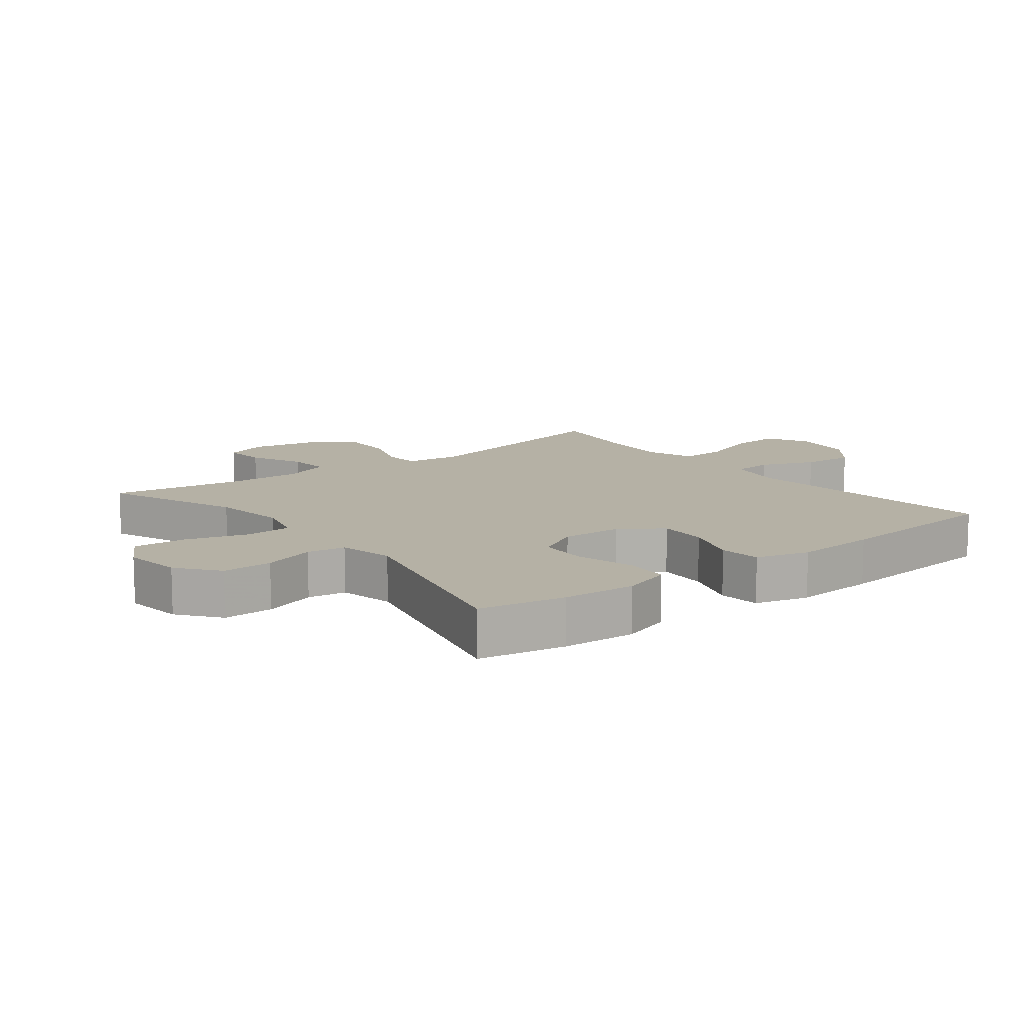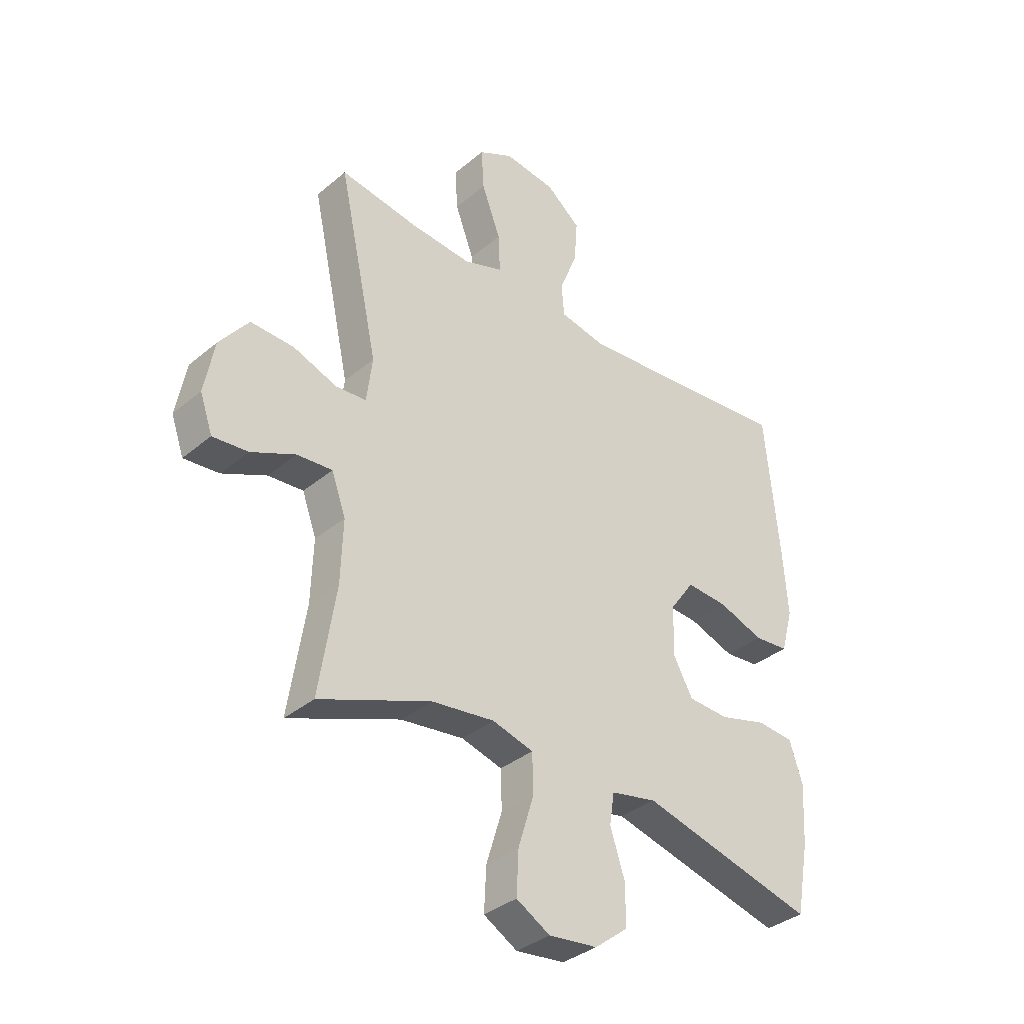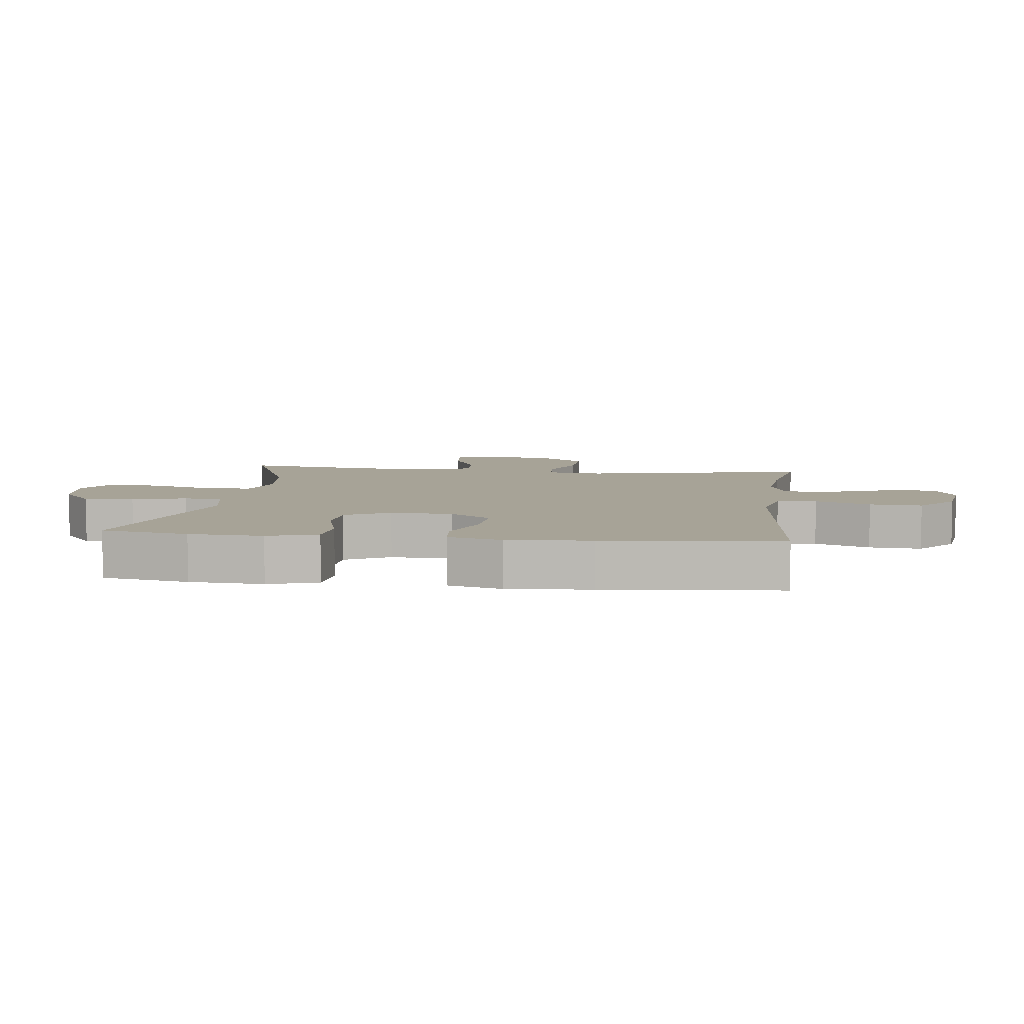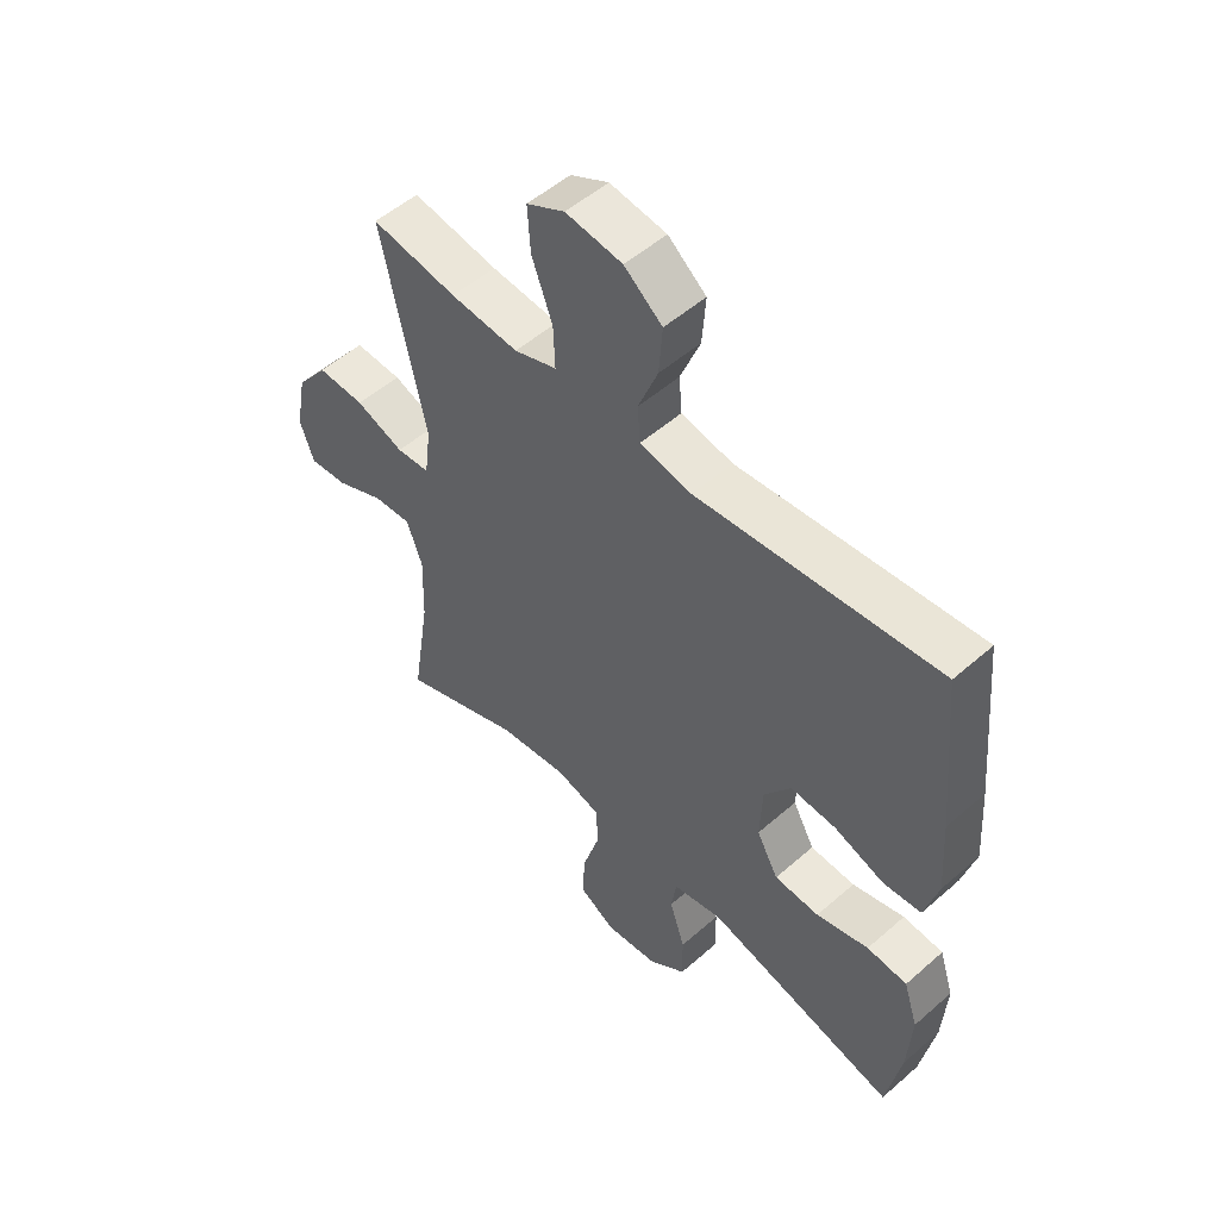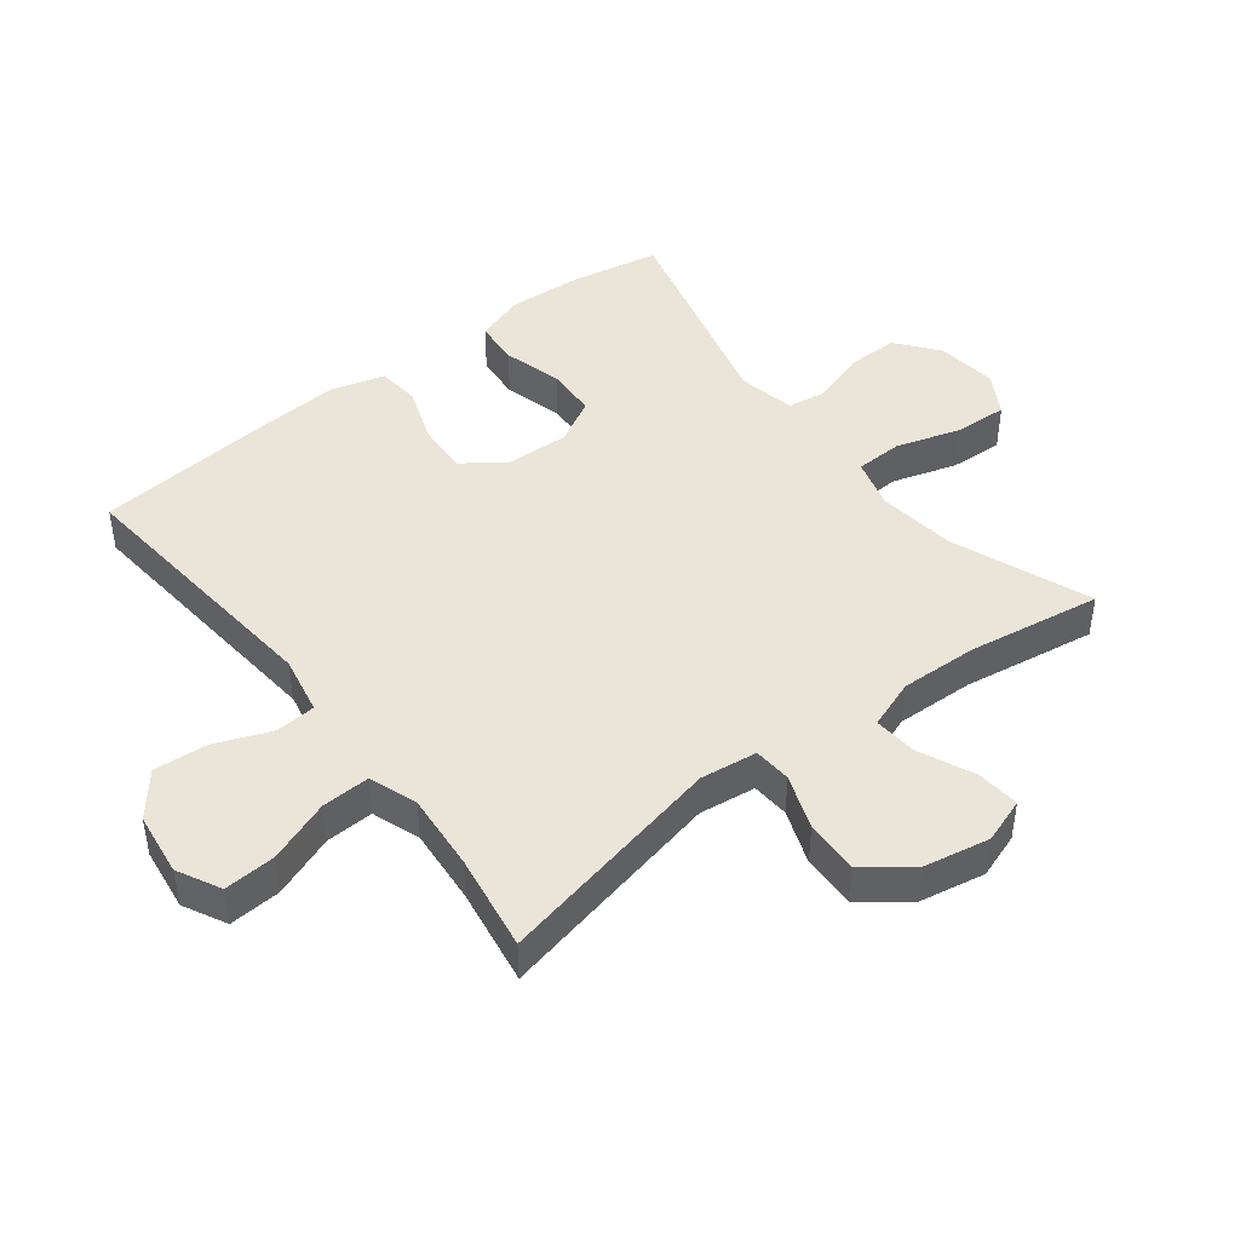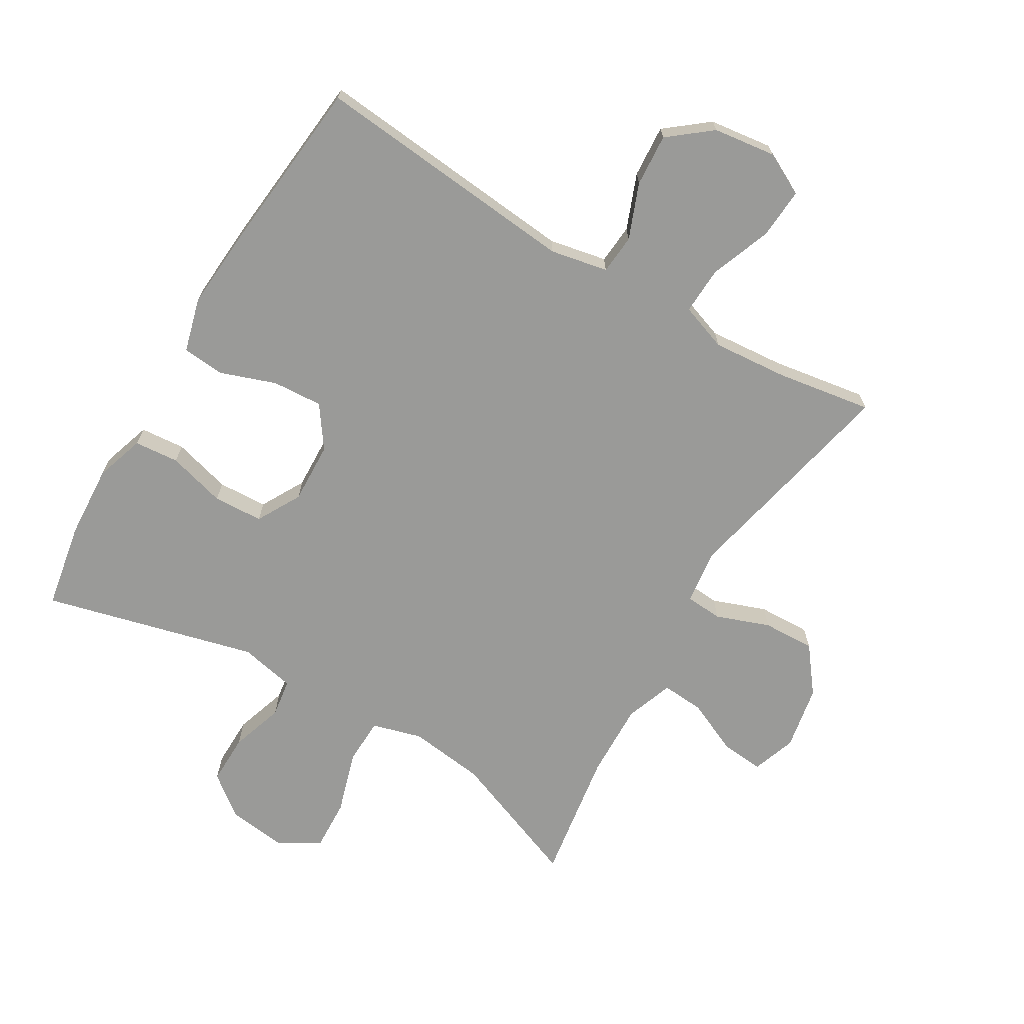
<metadata>
{"format":"obj","ext":"obj","renderer":"f3d","projection":"perspective","resolution":1024,"background":"white","views":[{"elev":11.9,"azim":-128.1,"up":"+Y"},{"elev":-35.6,"azim":137.7,"up":"+Z"},{"elev":6.7,"azim":-82.9,"up":"+Y"},{"elev":52.5,"azim":-133.3,"up":"+Z"},{"elev":44.7,"azim":52.3,"up":"+Y"},{"elev":-69.2,"azim":-30.8,"up":"+Y"}]}
</metadata>
<code>
v -0.5 0.07 -0.5
v -0.525 0.07 -0.365
v -0.532 0.07 -0.25
v -0.507 0.07 -0.173
v -0.437 0.07 -0.167
v -0.346 0.07 -0.192
v -0.268 0.07 -0.188
v -0.23 0.07 -0.119
v -0.234 0.07 -0.023
v -0.28 0.07 0.042
v -0.359 0.07 0.037
v -0.446 0.07 0.006
v -0.512 0.07 0.012
v -0.535 0.07 0.096
v -0.526 0.07 0.226
v -0.5 0.07 0.5
v -0.082 0.07 0.461
v 0.008 0.07 0.479
v 0.013 0.07 0.541
v -0.021 0.07 0.627
v -0.027 0.07 0.709
v 0.039 0.07 0.762
v 0.137 0.07 0.775
v 0.203 0.07 0.741
v 0.198 0.07 0.662
v 0.162 0.07 0.566
v 0.159 0.07 0.492
v 0.233 0.07 0.466
v 0.351 0.07 0.476
v 0.5 0.07 0.5
v 0.424 0.07 0.148
v 0.435 0.07 0.061
v 0.493 0.07 0.057
v 0.577 0.07 0.088
v 0.659 0.07 0.091
v 0.714 0.07 0.02
v 0.733 0.07 -0.081
v 0.709 0.07 -0.15
v 0.642 0.07 -0.144
v 0.558 0.07 -0.106
v 0.491 0.07 -0.101
v 0.464 0.07 -0.176
v 0.468 0.07 -0.295
v 0.5 0.07 -0.5
v 0.288 0.07 -0.418
v 0.168 0.07 -0.403
v 0.09 0.07 -0.425
v 0.088 0.07 -0.498
v 0.118 0.07 -0.596
v 0.122 0.07 -0.678
v 0.058 0.07 -0.715
v -0.035 0.07 -0.704
v -0.099 0.07 -0.654
v -0.098 0.07 -0.575
v -0.071 0.07 -0.492
v -0.08 0.07 -0.432
v -0.167 0.07 -0.414
v -0.5 0 -0.5
v -0.525 0 -0.365
v -0.532 0 -0.25
v -0.507 0 -0.173
v -0.437 0 -0.167
v -0.346 0 -0.192
v -0.268 0 -0.188
v -0.23 0 -0.119
v -0.234 0 -0.023
v -0.28 0 0.042
v -0.359 0 0.037
v -0.446 0 0.006
v -0.512 0 0.012
v -0.535 0 0.096
v -0.526 0 0.226
v -0.5 0 0.5
v -0.082 0 0.461
v 0.008 0 0.479
v 0.013 0 0.541
v -0.021 0 0.627
v -0.027 0 0.709
v 0.039 0 0.762
v 0.137 0 0.775
v 0.203 0 0.741
v 0.198 0 0.662
v 0.162 0 0.566
v 0.159 0 0.492
v 0.233 0 0.466
v 0.351 0 0.476
v 0.5 0 0.5
v 0.424 0 0.148
v 0.435 0 0.061
v 0.493 0 0.057
v 0.577 0 0.088
v 0.659 0 0.091
v 0.714 0 0.02
v 0.733 0 -0.081
v 0.709 0 -0.15
v 0.642 0 -0.144
v 0.558 0 -0.106
v 0.491 0 -0.101
v 0.464 0 -0.176
v 0.468 0 -0.295
v 0.5 0 -0.5
v 0.288 0 -0.418
v 0.168 0 -0.403
v 0.09 0 -0.425
v 0.088 0 -0.498
v 0.118 0 -0.596
v 0.122 0 -0.678
v 0.058 0 -0.715
v -0.035 0 -0.704
v -0.099 0 -0.654
v -0.098 0 -0.575
v -0.071 0 -0.492
v -0.08 0 -0.432
v -0.167 0 -0.414
f 52 53 54 55
f 52 55 56
f 51 52 56
f 48 49 50 51
f 47 48 51 56
f 46 47 56 57
f 43 44 45
f 42 43 45 46
f 41 42 46 57
f 37 38 39 40
f 37 40 41
f 36 37 41
f 33 34 35 36
f 32 33 36 41
f 29 30 31
f 28 29 31 32
f 27 28 32 41
f 23 24 25 26
f 23 26 27
f 22 23 27
f 19 20 21 22
f 18 19 22 27
f 17 18 27 41
f 11 12 13 14
f 10 11 14 15
f 3 4 5 6
f 3 6 7
f 2 3 7
f 1 2 7
f 57 1 7
f 41 57 7 8
f 17 41 8 9
f 10 15 16 17
f 9 10 17
f 112 111 110 109
f 113 112 109
f 113 109 108
f 108 107 106 105
f 113 108 105 104
f 114 113 104 103
f 102 101 100
f 103 102 100 99
f 114 103 99 98
f 97 96 95 94
f 98 97 94
f 98 94 93
f 93 92 91 90
f 98 93 90 89
f 88 87 86
f 89 88 86 85
f 98 89 85 84
f 83 82 81 80
f 84 83 80
f 84 80 79
f 79 78 77 76
f 84 79 76 75
f 98 84 75 74
f 71 70 69 68
f 72 71 68 67
f 63 62 61 60
f 64 63 60
f 64 60 59
f 64 59 58
f 64 58 114
f 65 64 114 98
f 66 65 98 74
f 74 73 72 67
f 74 67 66
f 1 58 59 2
f 2 59 60 3
f 3 60 61 4
f 4 61 62 5
f 5 62 63 6
f 6 63 64 7
f 7 64 65 8
f 8 65 66 9
f 9 66 67 10
f 10 67 68 11
f 11 68 69 12
f 12 69 70 13
f 13 70 71 14
f 14 71 72 15
f 15 72 73 16
f 16 73 74 17
f 17 74 75 18
f 18 75 76 19
f 19 76 77 20
f 20 77 78 21
f 21 78 79 22
f 22 79 80 23
f 23 80 81 24
f 24 81 82 25
f 25 82 83 26
f 26 83 84 27
f 27 84 85 28
f 28 85 86 29
f 29 86 87 30
f 30 87 88 31
f 31 88 89 32
f 32 89 90 33
f 33 90 91 34
f 34 91 92 35
f 35 92 93 36
f 36 93 94 37
f 37 94 95 38
f 38 95 96 39
f 39 96 97 40
f 40 97 98 41
f 41 98 99 42
f 42 99 100 43
f 43 100 101 44
f 44 101 102 45
f 45 102 103 46
f 46 103 104 47
f 47 104 105 48
f 48 105 106 49
f 49 106 107 50
f 50 107 108 51
f 51 108 109 52
f 52 109 110 53
f 53 110 111 54
f 54 111 112 55
f 55 112 113 56
f 56 113 114 57
f 57 114 58 1

</code>
